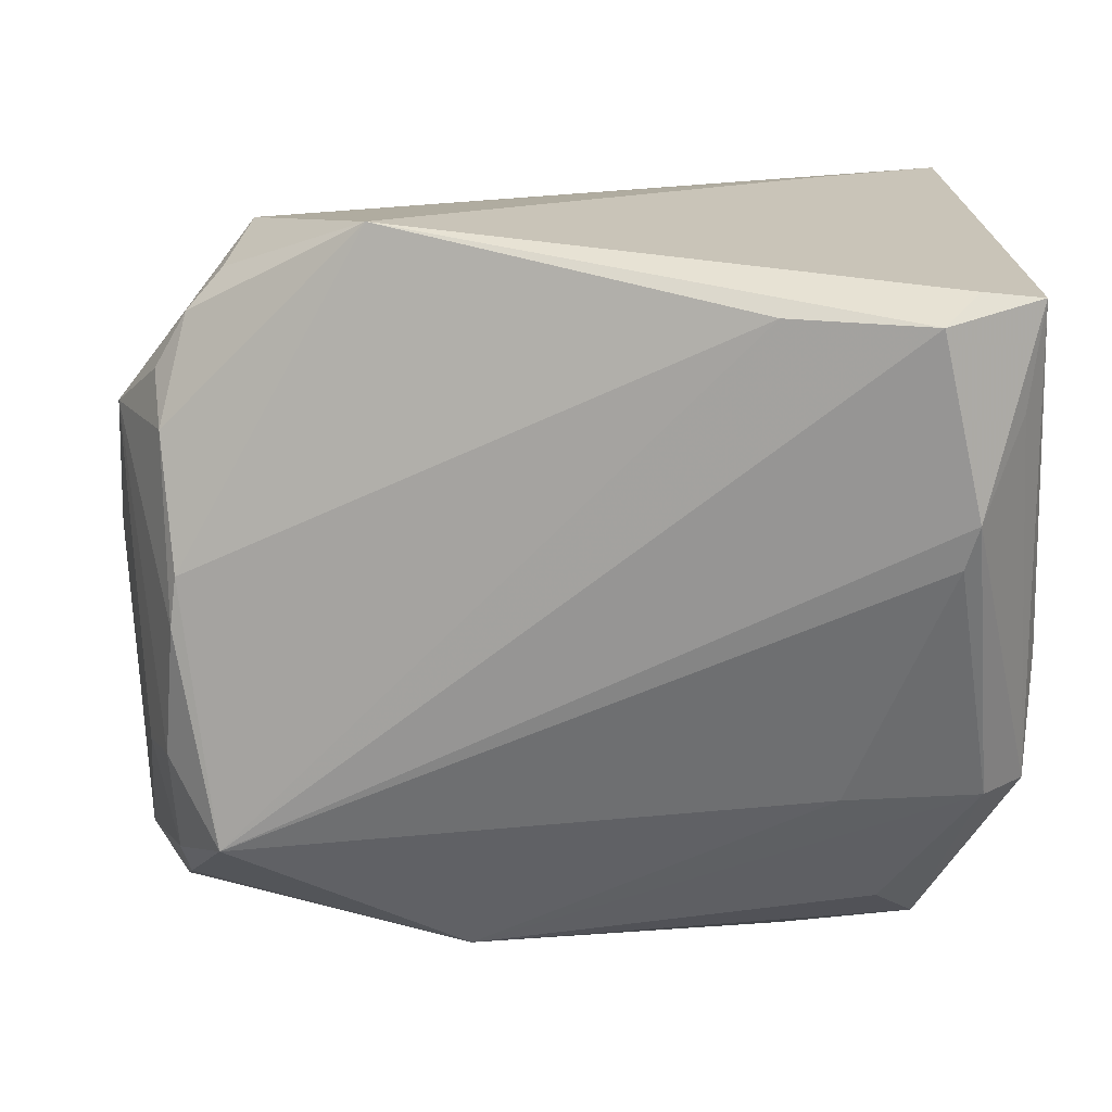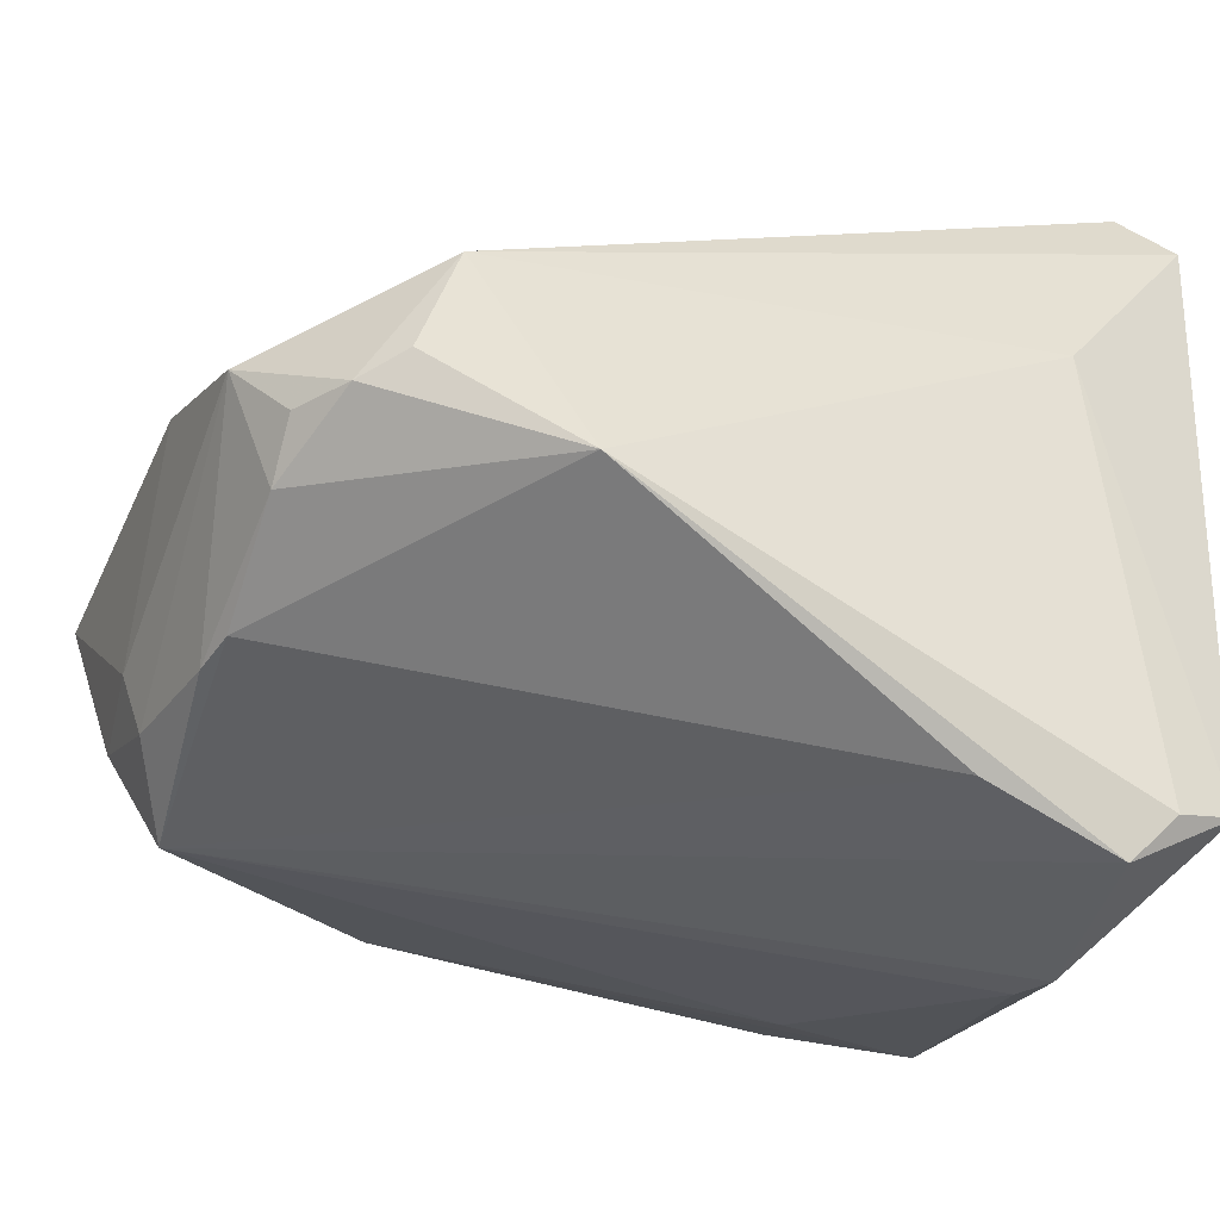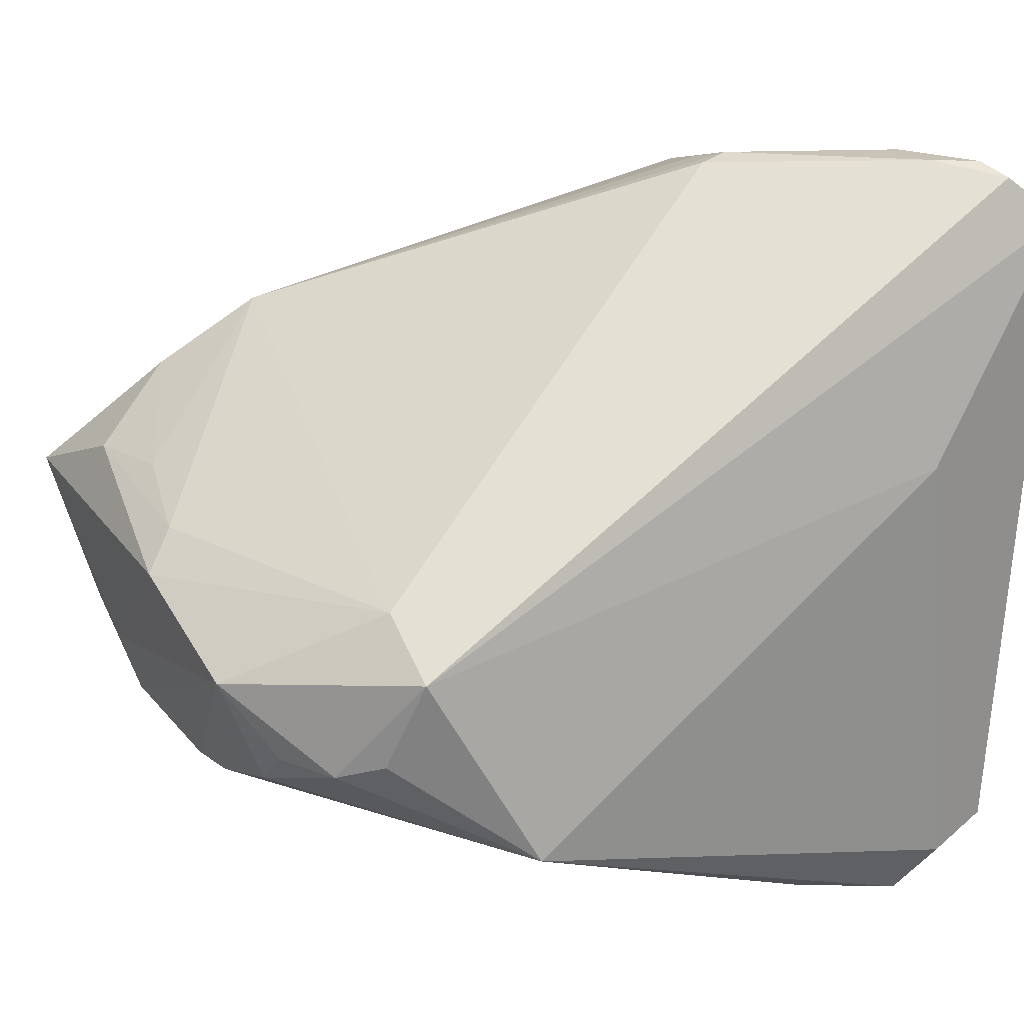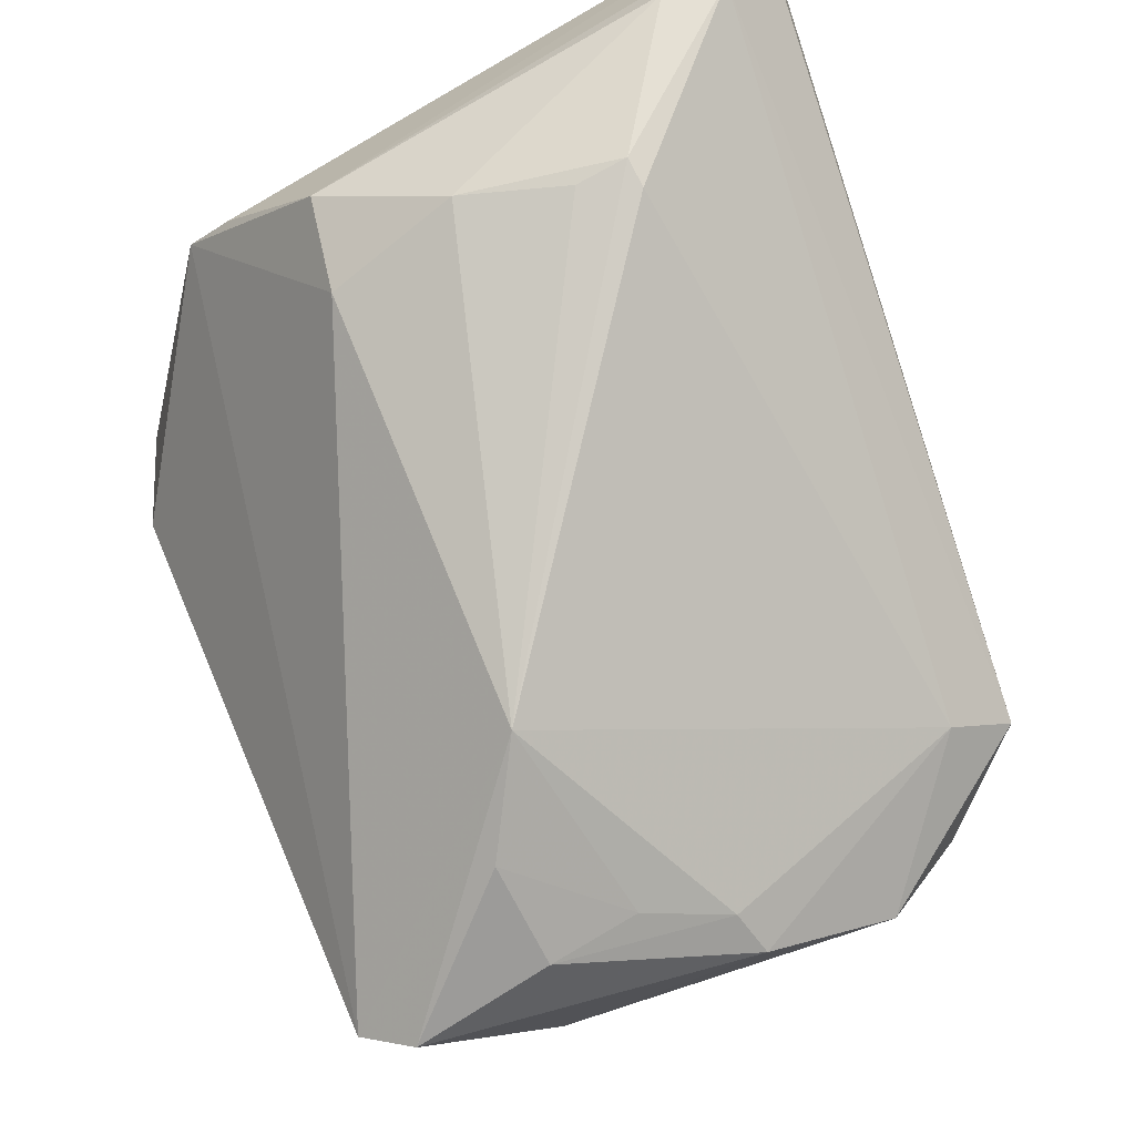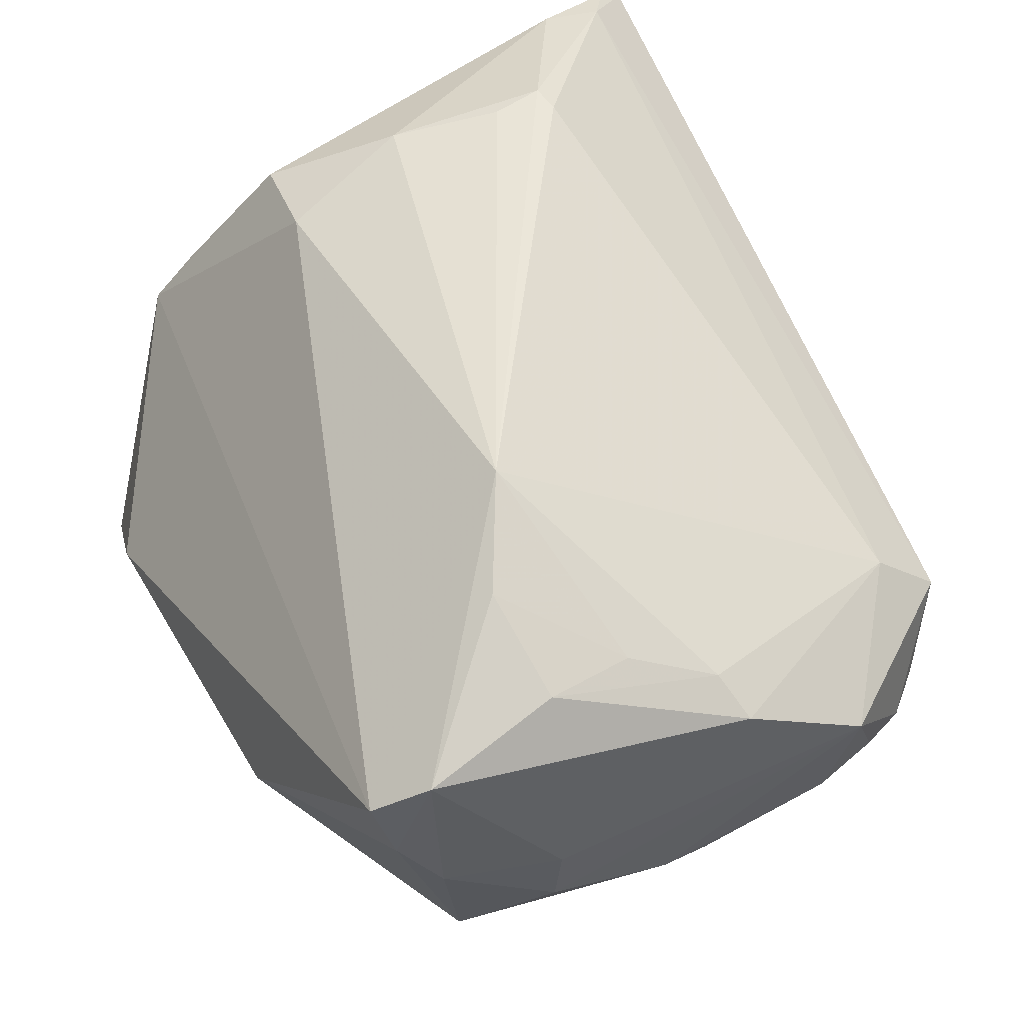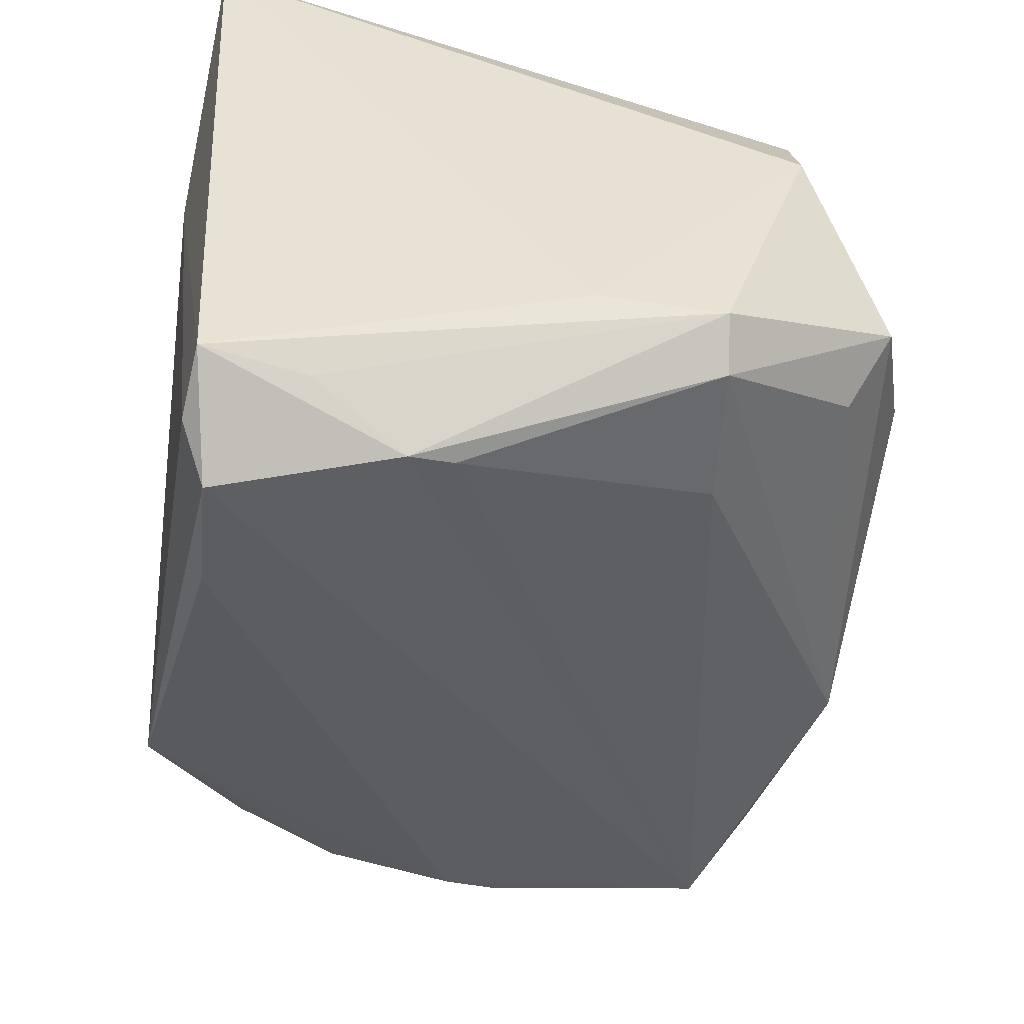
<metadata>
{"format":"obj","ext":"obj","renderer":"f3d","projection":"perspective","resolution":1024,"background":"white","views":[{"elev":14.8,"azim":-2.9,"up":"+Z"},{"elev":-42.7,"azim":-25.3,"up":"+Y"},{"elev":18.9,"azim":-30.2,"up":"+Y"},{"elev":64.6,"azim":-109.8,"up":"+Y"},{"elev":35.2,"azim":-116.7,"up":"+Y"},{"elev":-52.3,"azim":84.8,"up":"+Y"}]}
</metadata>
<code>
v 0.02275 0.01331 0.03644
v -0.05088 0.008144 -0.0015
v -0.05062 -0.0104 -0.0193
v -0.05426 0.004038 0.0006142
v -0.04159 -0.009634 0.03042
v 0.02612 -0.04126 0.02903
v 0.02829 0.04482 0.02607
v 0.03541 -0.0348 0.01965
v 0.03349 0.02142 -0.02626
v 0.03054 -0.03988 0.009974
v -0.04865 0.01224 -0.01104
v -0.03275 0.02765 -0.01802
v -0.04225 0.02013 -0.02313
v 0.01243 0.04455 0.009806
v 0.01987 -0.02812 -0.02128
v 0.03266 0.04476 0.02907
v 0.03402 0.04338 0.03231
v -0.04842 0.002919 -0.03985
v 0.02896 0.04485 0.01949
v -0.04744 -0.004485 -0.03674
v 0.03043 -0.01264 -0.03961
v -0.04285 -0.02253 -0.02769
v 0.01698 -0.006942 -0.04315
v 0.01151 -0.03707 0.02934
v 0.009194 0.04376 0.01023
v -0.03885 8.12e-05 0.03413
v 0.03915 -0.02411 -0.02052
v -0.04869 -0.01102 0.02032
v -0.04806 -0.01543 0.01484
v -0.04718 -0.02028 -0.004568
v 0.0398 0.03872 0.03446
v 0.0398 0.005164 -0.03024
v 0.0398 -0.02381 -0.007184
v 0.02928 -0.03867 0.005364
v -0.04804 -0.009992 -0.0318
v -0.01712 -0.01693 -0.04058
v -0.05334 -0.003346 0.01553
v -0.0506 0.01209 -0.02072
v -0.02685 -0.02119 0.03644
v 0.03446 -0.02802 -0.0209
v 0.01635 0.04077 -0.006691
v 0.03562 0.01584 -0.03036
v 0.03032 -0.03635 0.03155
v 0.01198 0.04323 0.004363
v 0.02547 -0.01892 -0.03527
v -0.04533 -0.0115 0.02626
v -0.04655 -0.02034 0.000858
v -0.03891 0.00537 0.02661
v 0.01399 0.03404 -0.0201
v 0.02494 0.03463 -0.01876
v 0.03727 -0.03361 0.03047
v -0.04832 -0.01727 -0.01889
v -0.05251 0.007046 -0.03499
f 26 31 17
f 33 31 51
f 53 12 18
f 1 31 26
f 26 39 1
f 51 31 1
f 53 3 4
f 4 3 37
f 26 37 46
f 35 3 53
f 52 22 30
f 30 37 52
f 37 3 52
f 52 35 22
f 3 35 52
f 53 4 38
f 2 38 4
f 5 39 26
f 26 46 5
f 5 46 39
f 29 37 30
f 39 46 29
f 43 6 51
f 39 6 43
f 51 1 43
f 43 1 39
f 51 6 10
f 34 40 10
f 10 22 34
f 10 6 22
f 24 6 39
f 22 6 24
f 34 22 15
f 15 40 34
f 22 36 15
f 15 36 40
f 27 40 21
f 27 10 40
f 27 33 51
f 26 17 7
f 19 50 41
f 21 42 32
f 32 27 21
f 32 42 31
f 33 27 32
f 31 33 32
f 9 50 31
f 31 42 9
f 9 42 50
f 23 42 21
f 21 36 23
f 18 42 23
f 23 36 18
f 13 12 53
f 53 38 13
f 28 46 37
f 37 29 28
f 28 29 46
f 47 29 30
f 39 29 47
f 47 24 39
f 30 22 47
f 22 24 47
f 21 40 45
f 45 36 21
f 40 36 45
f 20 36 22
f 18 36 20
f 22 35 20
f 53 18 20
f 20 35 53
f 51 10 8
f 8 27 51
f 10 27 8
f 26 7 48
f 48 7 25
f 48 2 4
f 48 25 12
f 12 2 48
f 48 37 26
f 48 4 37
f 19 7 16
f 16 7 17
f 16 17 31
f 16 50 19
f 31 50 16
f 14 7 19
f 25 7 14
f 19 41 14
f 12 25 14
f 12 41 49
f 49 41 50
f 49 18 12
f 49 42 18
f 50 42 49
f 38 2 11
f 11 13 38
f 11 2 12
f 12 13 11
f 44 41 12
f 12 14 44
f 44 14 41

</code>
